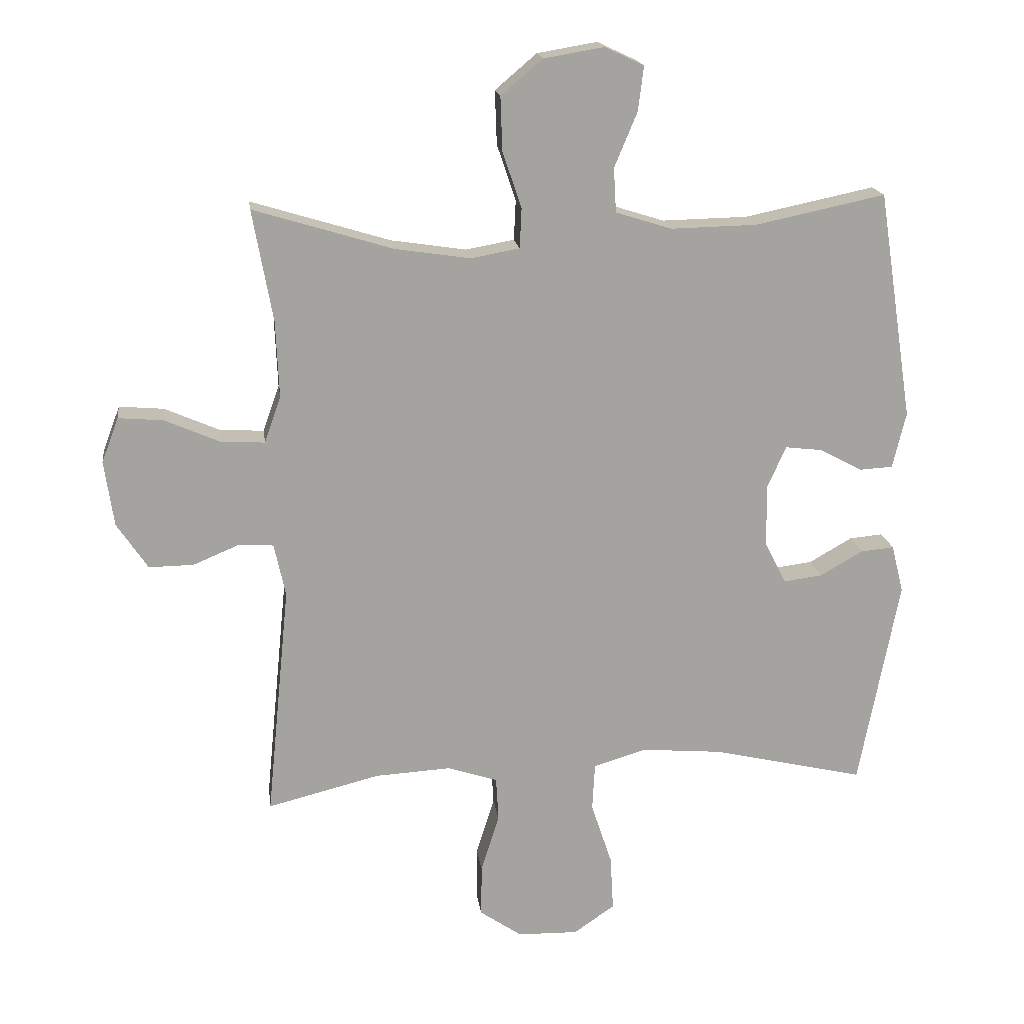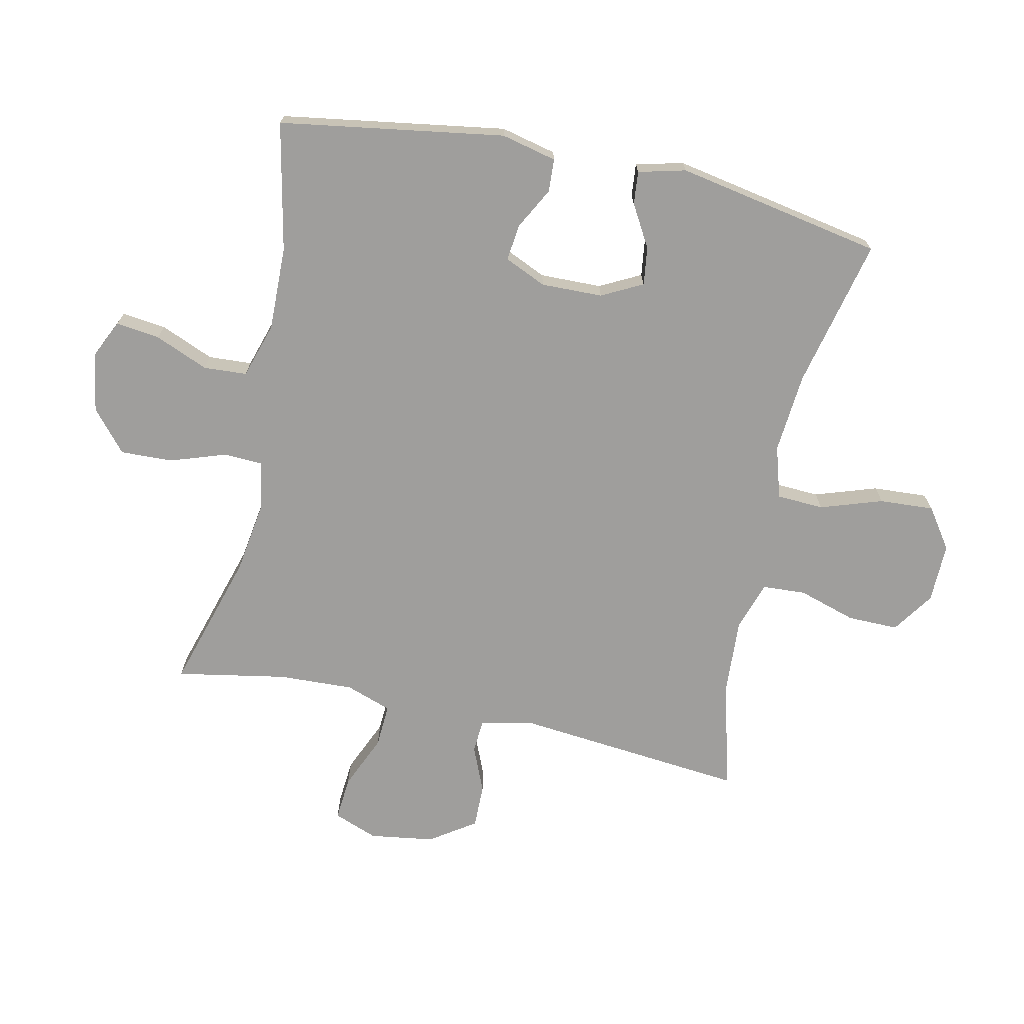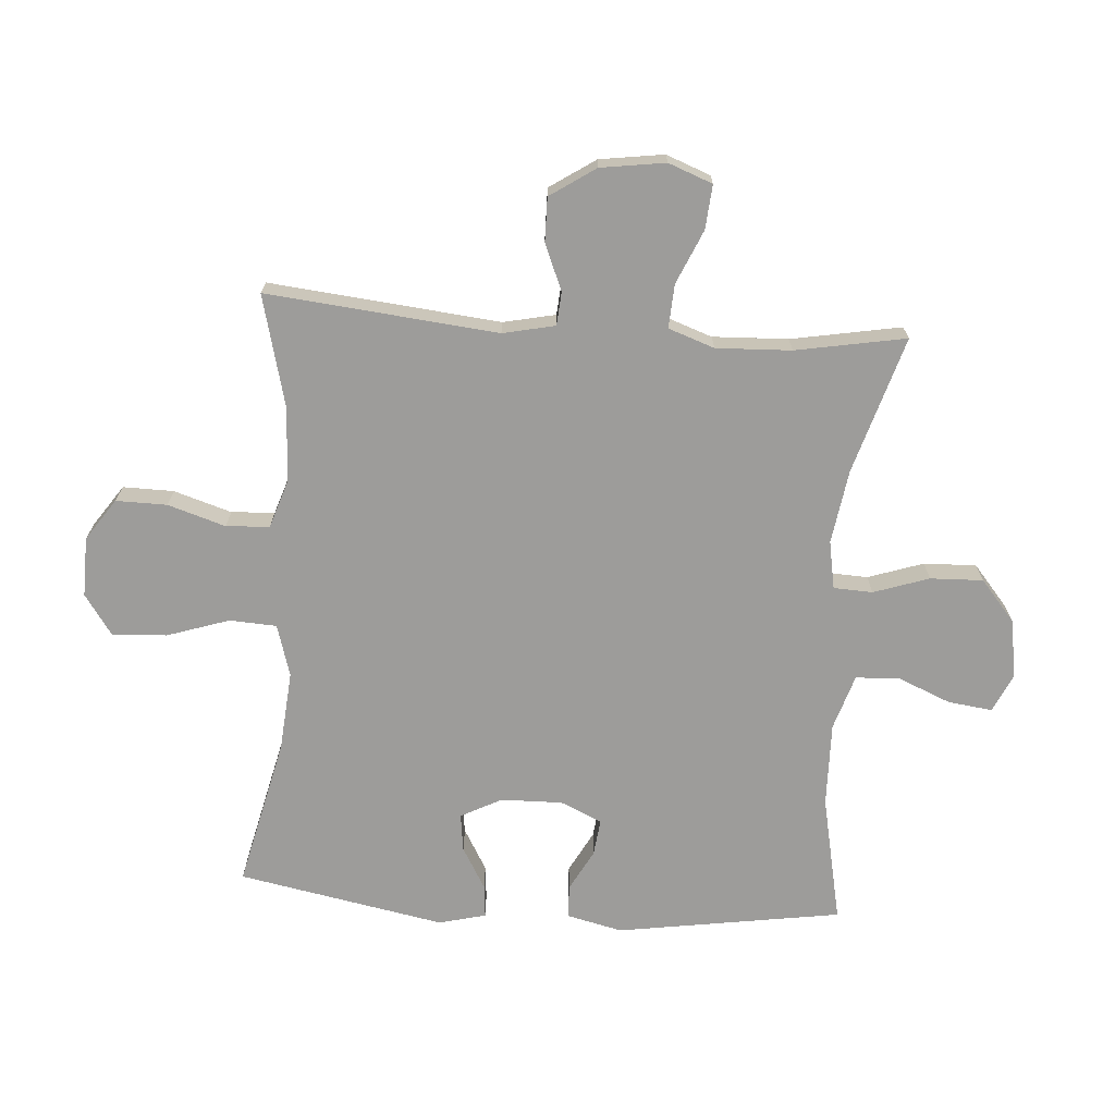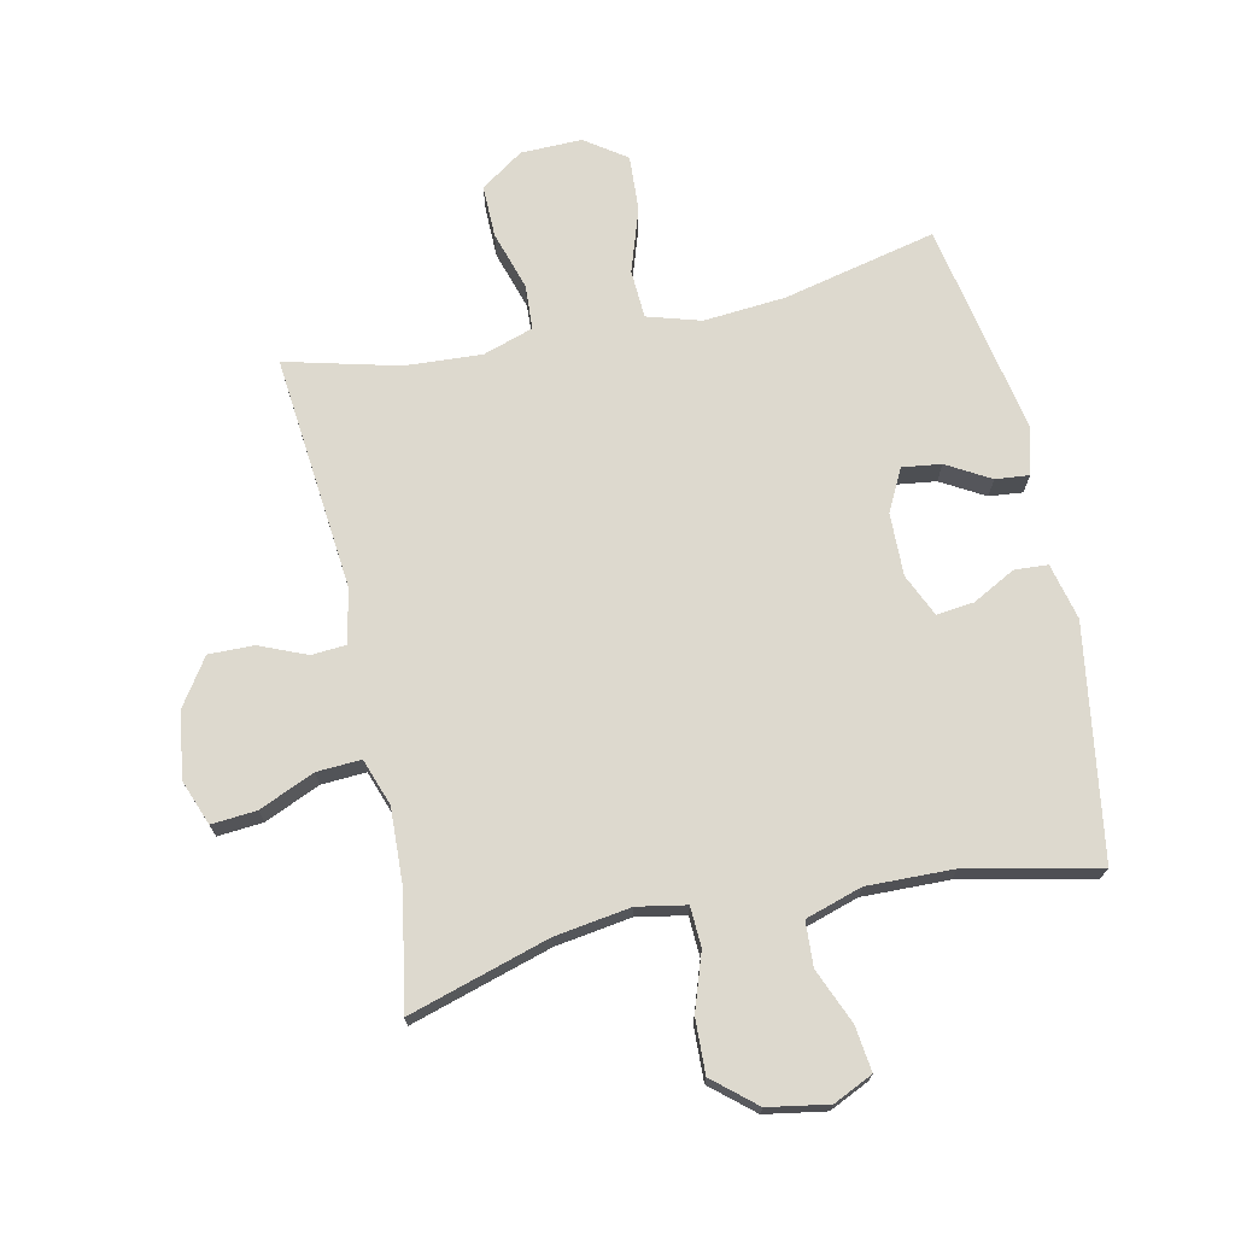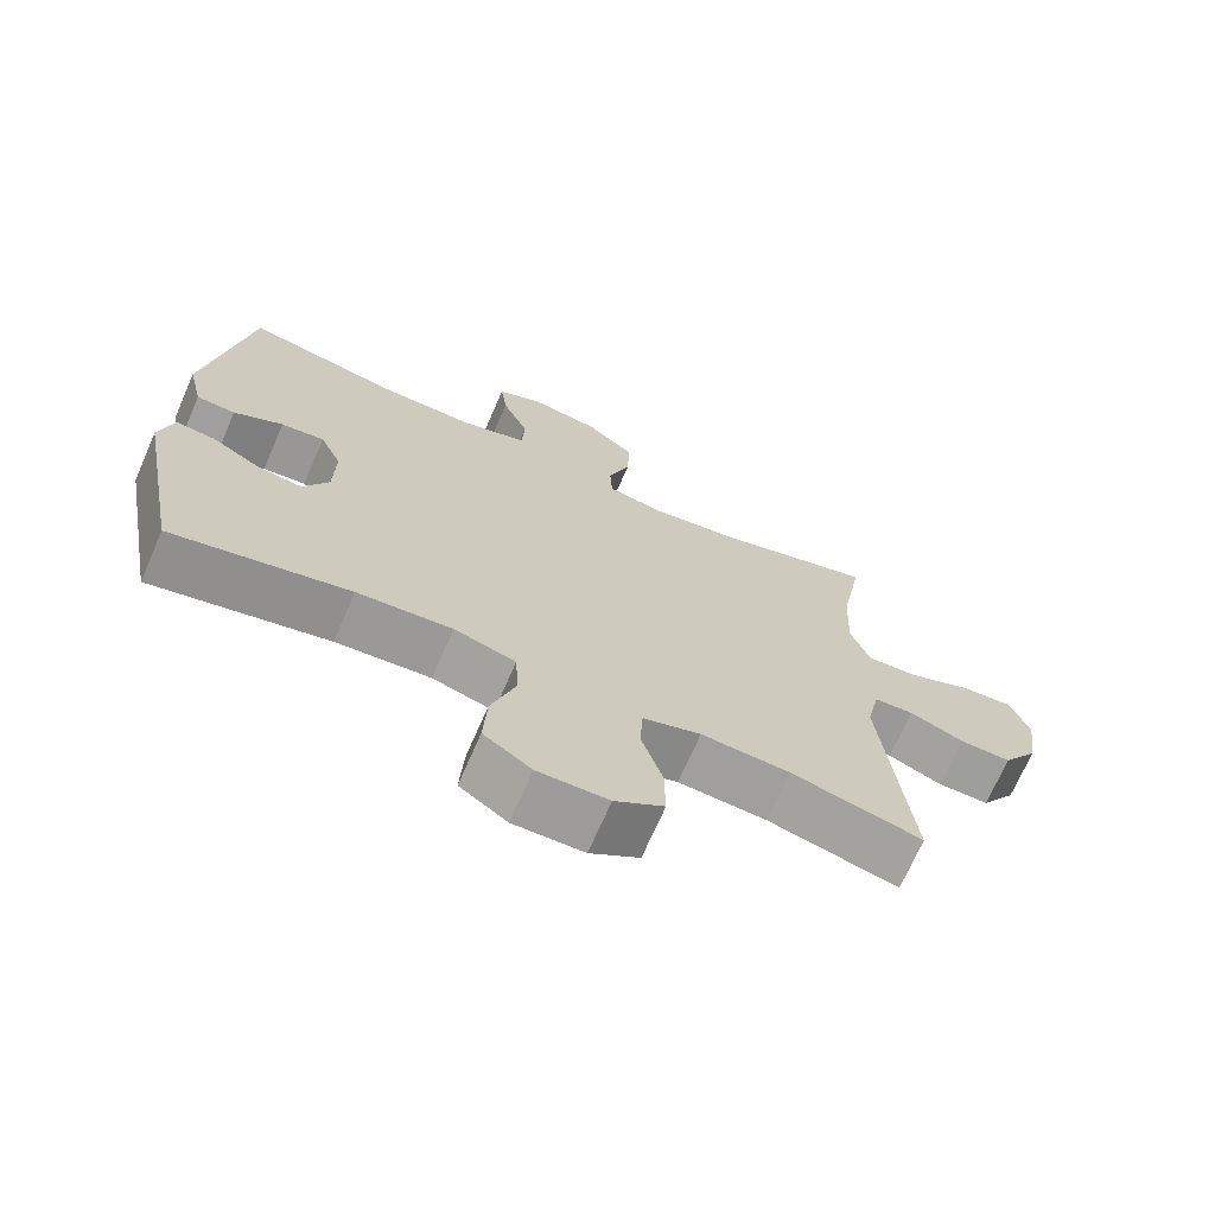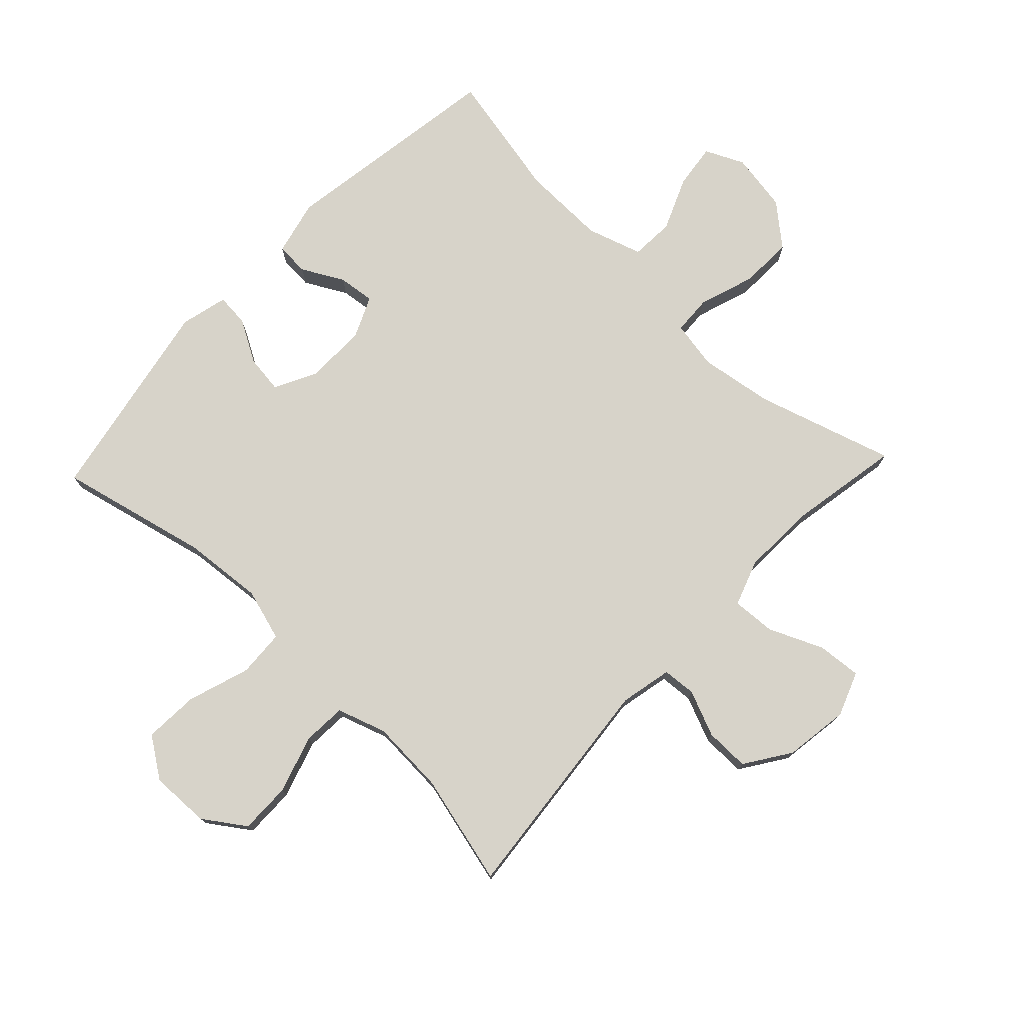
<metadata>
{"format":"obj","ext":"obj","renderer":"f3d","projection":"perspective","resolution":1024,"background":"white","views":[{"elev":17.6,"azim":-7.4,"up":"+Z"},{"elev":-71.0,"azim":77.9,"up":"+Y"},{"elev":-70.3,"azim":-94.1,"up":"+Y"},{"elev":71.7,"azim":-12.1,"up":"+Y"},{"elev":-70.5,"azim":156.4,"up":"+Z"},{"elev":76.1,"azim":-136.6,"up":"+Y"}]}
</metadata>
<code>
v -0.5 0.07 -0.5
v -0.463 0.07 -0.128
v -0.481 0.07 -0.044
v -0.535 0.07 -0.04
v -0.609 0.07 -0.071
v -0.68 0.07 -0.072
v -0.729 0.07 0.001
v -0.744 0.07 0.105
v -0.717 0.07 0.176
v -0.646 0.07 0.17
v -0.559 0.07 0.132
v -0.489 0.07 0.128
v -0.463 0.07 0.202
v -0.468 0.07 0.323
v -0.5 0.07 0.5
v -0.279 0.07 0.433
v -0.16 0.07 0.415
v -0.083 0.07 0.429
v -0.08 0.07 0.492
v -0.11 0.07 0.581
v -0.113 0.07 0.666
v -0.047 0.07 0.722
v 0.048 0.07 0.738
v 0.11 0.07 0.709
v 0.101 0.07 0.638
v 0.065 0.07 0.552
v 0.069 0.07 0.482
v 0.158 0.07 0.454
v 0.294 0.07 0.457
v 0.5 0.07 0.5
v 0.556 0.07 0.138
v 0.535 0.07 0.049
v 0.482 0.07 0.046
v 0.415 0.07 0.082
v 0.356 0.07 0.089
v 0.326 0.07 0.022
v 0.328 0.07 -0.077
v 0.362 0.07 -0.143
v 0.423 0.07 -0.135
v 0.491 0.07 -0.096
v 0.544 0.07 -0.091
v 0.563 0.07 -0.167
v 0.5 0.07 -0.5
v 0.259 0.07 -0.444
v 0.13 0.07 -0.433
v 0.046 0.07 -0.458
v 0.042 0.07 -0.534
v 0.075 0.07 -0.634
v 0.08 0.07 -0.722
v 0.015 0.07 -0.767
v -0.081 0.07 -0.765
v -0.148 0.07 -0.719
v -0.147 0.07 -0.637
v -0.118 0.07 -0.544
v -0.122 0.07 -0.474
v -0.201 0.07 -0.448
v -0.322 0.07 -0.455
v -0.5 0 -0.5
v -0.463 0 -0.128
v -0.481 0 -0.044
v -0.535 0 -0.04
v -0.609 0 -0.071
v -0.68 0 -0.072
v -0.729 0 0.001
v -0.744 0 0.105
v -0.717 0 0.176
v -0.646 0 0.17
v -0.559 0 0.132
v -0.489 0 0.128
v -0.463 0 0.202
v -0.468 0 0.323
v -0.5 0 0.5
v -0.279 0 0.433
v -0.16 0 0.415
v -0.083 0 0.429
v -0.08 0 0.492
v -0.11 0 0.581
v -0.113 0 0.666
v -0.047 0 0.722
v 0.048 0 0.738
v 0.11 0 0.709
v 0.101 0 0.638
v 0.065 0 0.552
v 0.069 0 0.482
v 0.158 0 0.454
v 0.294 0 0.457
v 0.5 0 0.5
v 0.556 0 0.138
v 0.535 0 0.049
v 0.482 0 0.046
v 0.415 0 0.082
v 0.356 0 0.089
v 0.326 0 0.022
v 0.328 0 -0.077
v 0.362 0 -0.143
v 0.423 0 -0.135
v 0.491 0 -0.096
v 0.544 0 -0.091
v 0.563 0 -0.167
v 0.5 0 -0.5
v 0.259 0 -0.444
v 0.13 0 -0.433
v 0.046 0 -0.458
v 0.042 0 -0.534
v 0.075 0 -0.634
v 0.08 0 -0.722
v 0.015 0 -0.767
v -0.081 0 -0.765
v -0.148 0 -0.719
v -0.147 0 -0.637
v -0.118 0 -0.544
v -0.122 0 -0.474
v -0.201 0 -0.448
v -0.322 0 -0.455
f 51 52 53 54
f 51 54 55
f 50 51 55
f 47 48 49 50
f 46 47 50 55
f 45 46 55 56
f 41 42 43 44
f 39 40 41 44
f 38 39 44 45
f 37 38 45 56
f 31 32 33 34
f 29 30 31 34
f 28 29 34 35
f 27 28 35 36
f 23 24 25 26
f 23 26 27
f 22 23 27
f 19 20 21 22
f 18 19 22 27
f 14 15 16
f 13 14 16 17
f 12 13 17 18
f 8 9 10 11
f 8 11 12
f 7 8 12
f 4 5 6 7
f 3 4 7 12
f 2 3 12 18
f 57 1 2 18
f 36 37 56 57
f 18 27 36 57
f 111 110 109 108
f 112 111 108
f 112 108 107
f 107 106 105 104
f 112 107 104 103
f 113 112 103 102
f 101 100 99 98
f 101 98 97 96
f 102 101 96 95
f 113 102 95 94
f 91 90 89 88
f 91 88 87 86
f 92 91 86 85
f 93 92 85 84
f 83 82 81 80
f 84 83 80
f 84 80 79
f 79 78 77 76
f 84 79 76 75
f 73 72 71
f 74 73 71 70
f 75 74 70 69
f 68 67 66 65
f 69 68 65
f 69 65 64
f 64 63 62 61
f 69 64 61 60
f 75 69 60 59
f 75 59 58 114
f 114 113 94 93
f 114 93 84 75
f 1 58 59 2
f 2 59 60 3
f 3 60 61 4
f 4 61 62 5
f 5 62 63 6
f 6 63 64 7
f 7 64 65 8
f 8 65 66 9
f 9 66 67 10
f 10 67 68 11
f 11 68 69 12
f 12 69 70 13
f 13 70 71 14
f 14 71 72 15
f 15 72 73 16
f 16 73 74 17
f 17 74 75 18
f 18 75 76 19
f 19 76 77 20
f 20 77 78 21
f 21 78 79 22
f 22 79 80 23
f 23 80 81 24
f 24 81 82 25
f 25 82 83 26
f 26 83 84 27
f 27 84 85 28
f 28 85 86 29
f 29 86 87 30
f 30 87 88 31
f 31 88 89 32
f 32 89 90 33
f 33 90 91 34
f 34 91 92 35
f 35 92 93 36
f 36 93 94 37
f 37 94 95 38
f 38 95 96 39
f 39 96 97 40
f 40 97 98 41
f 41 98 99 42
f 42 99 100 43
f 43 100 101 44
f 44 101 102 45
f 45 102 103 46
f 46 103 104 47
f 47 104 105 48
f 48 105 106 49
f 49 106 107 50
f 50 107 108 51
f 51 108 109 52
f 52 109 110 53
f 53 110 111 54
f 54 111 112 55
f 55 112 113 56
f 56 113 114 57
f 57 114 58 1

</code>
